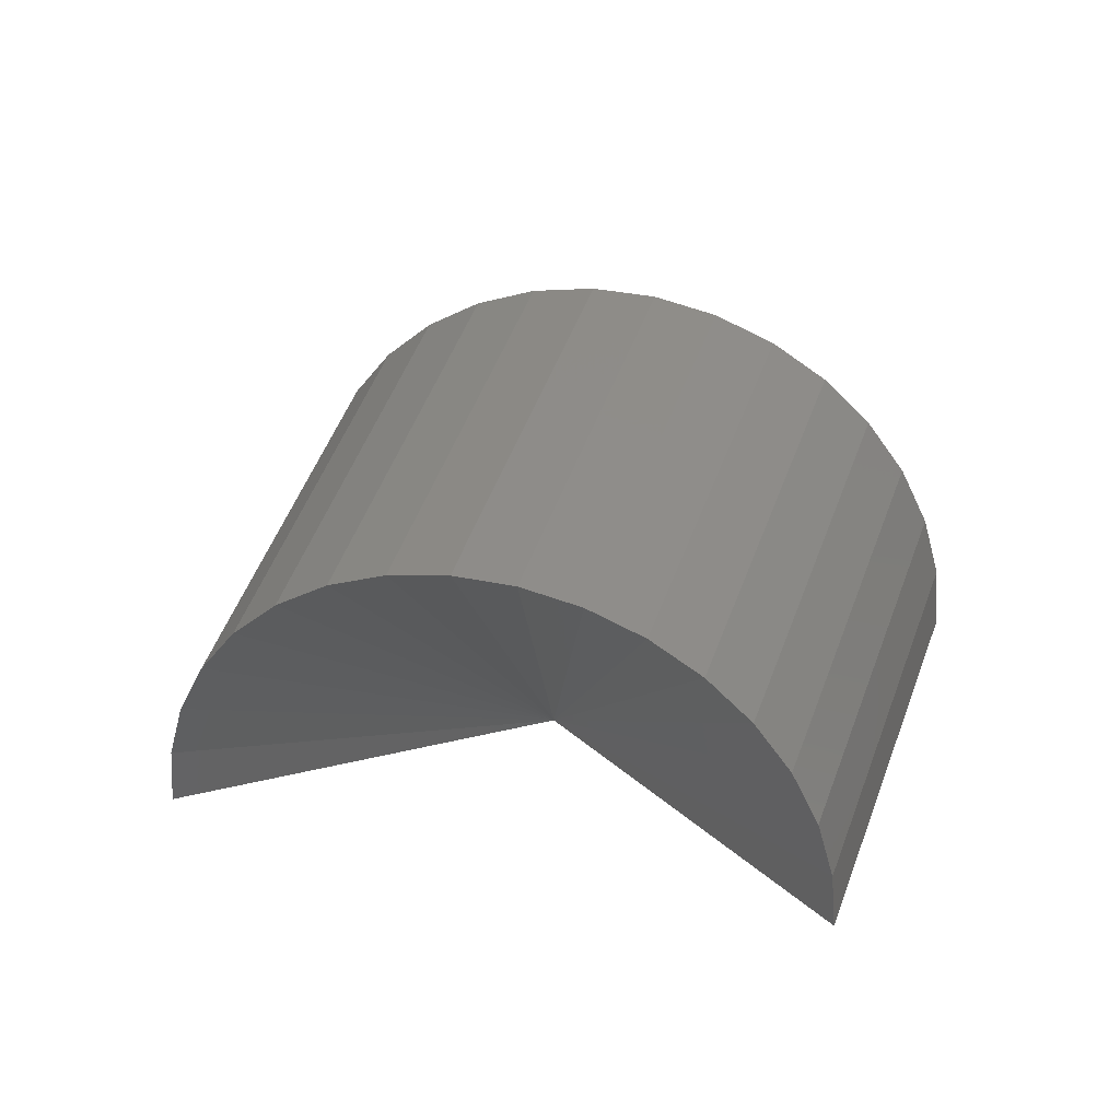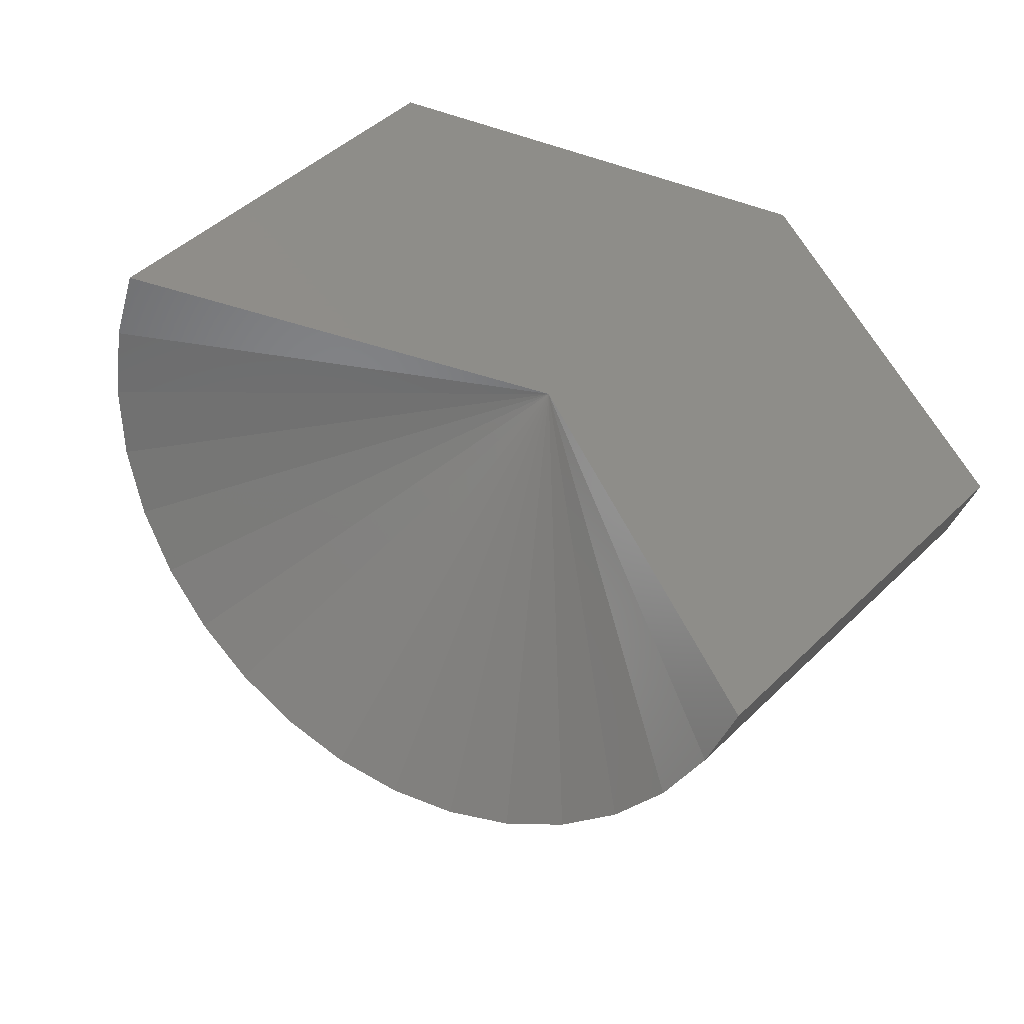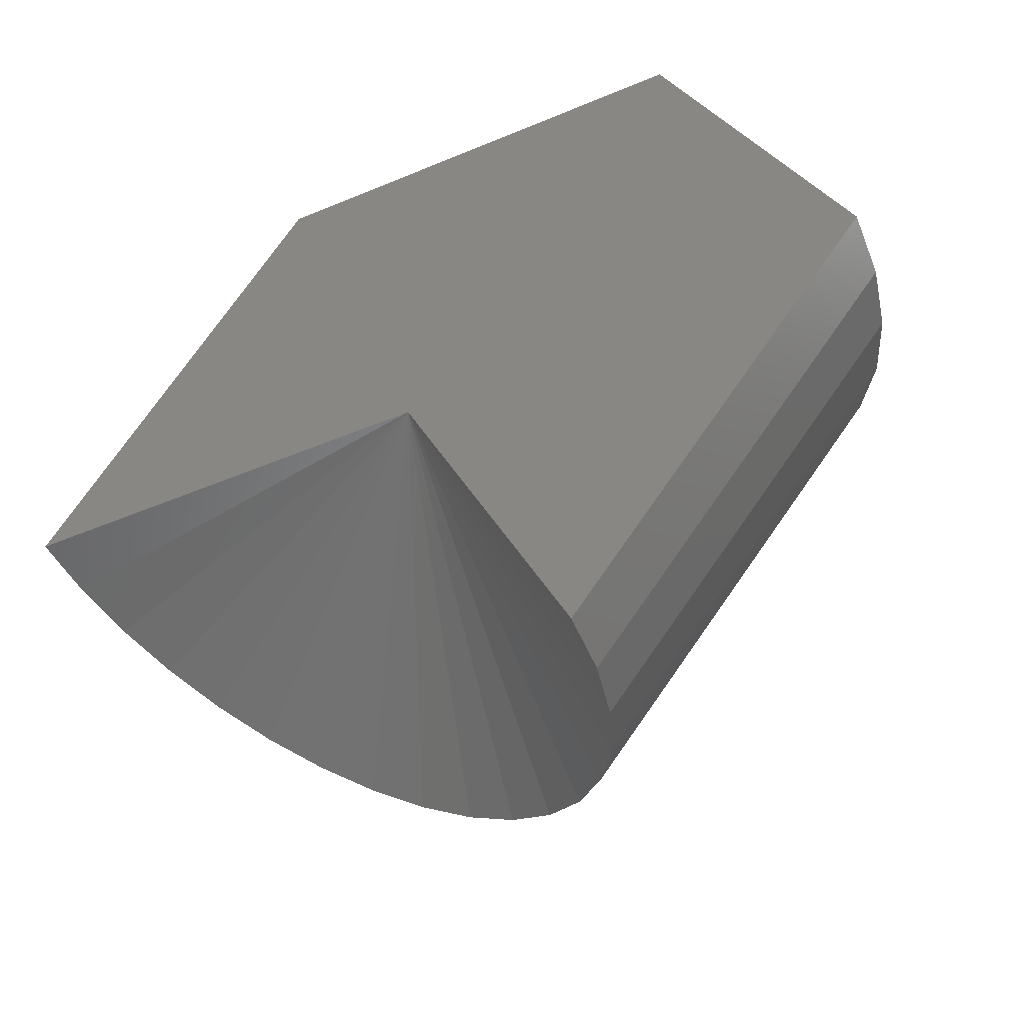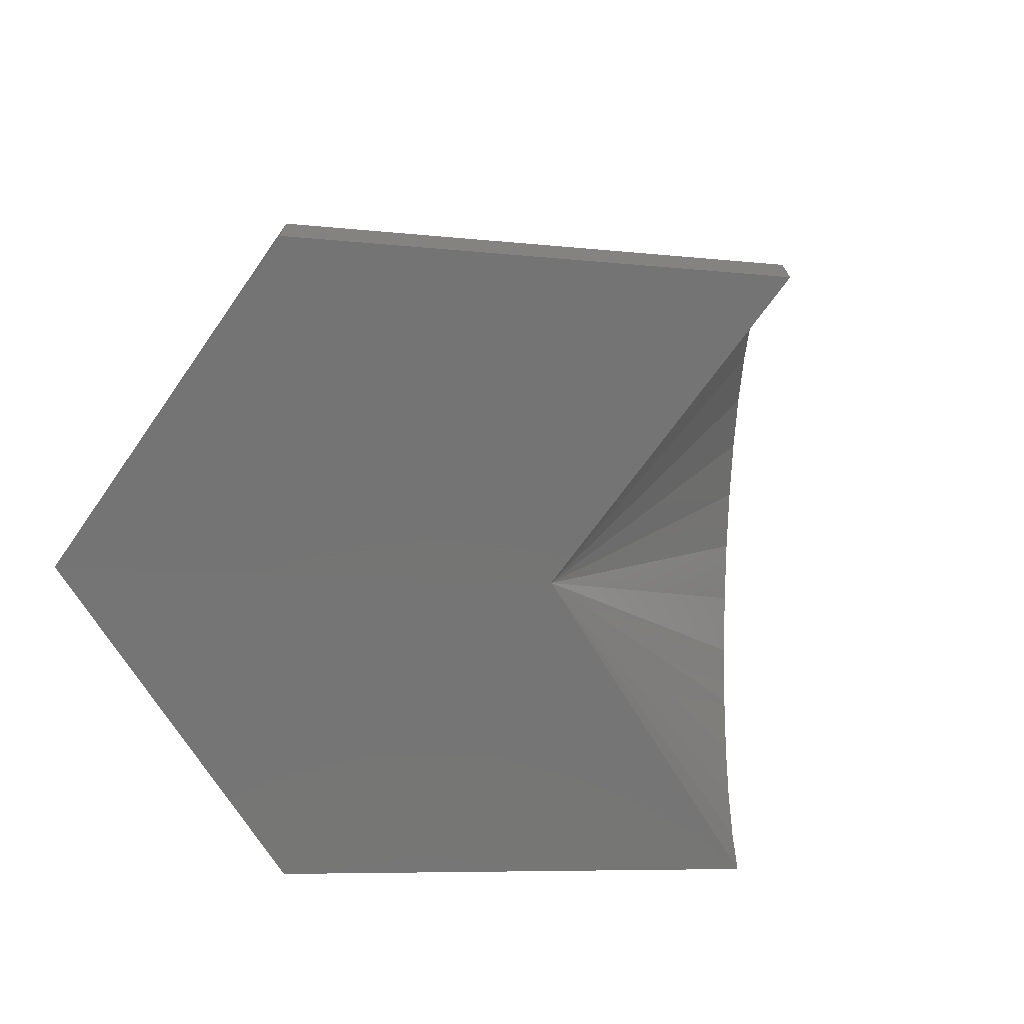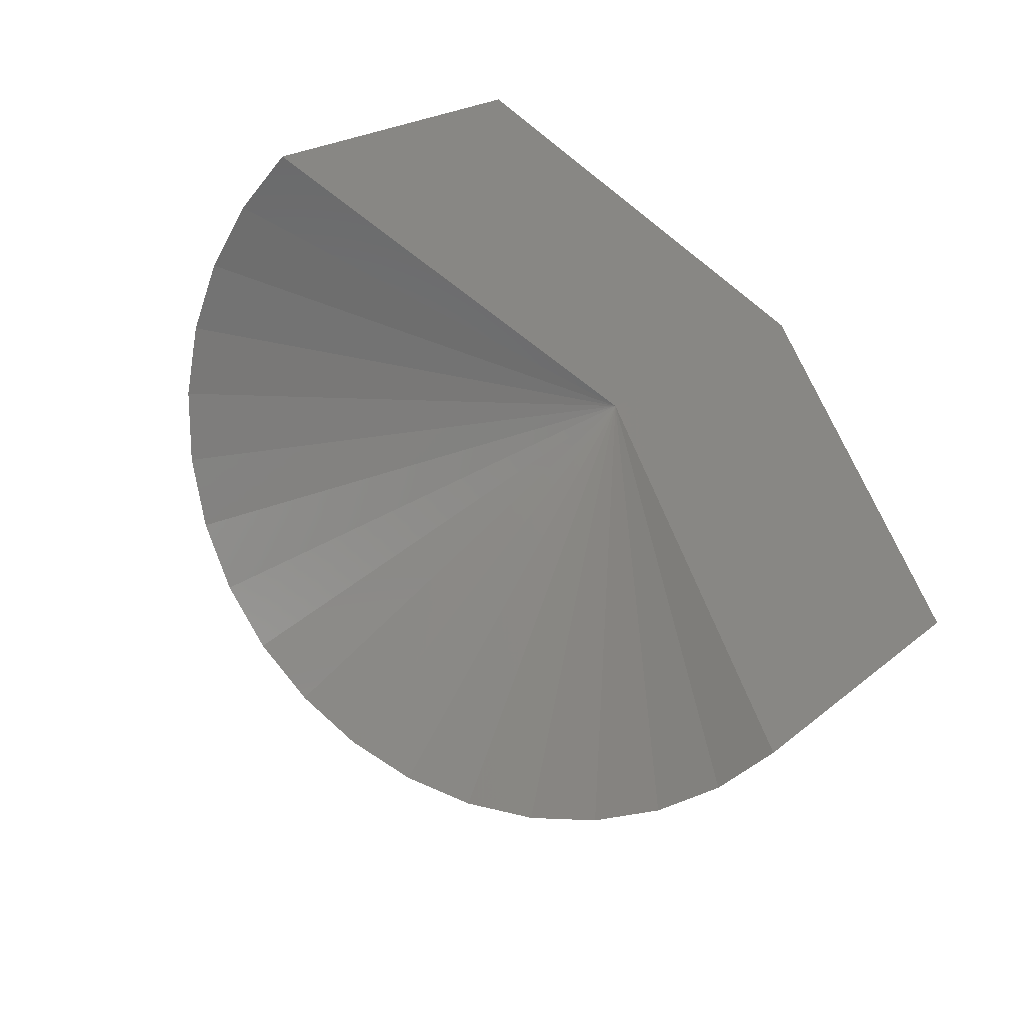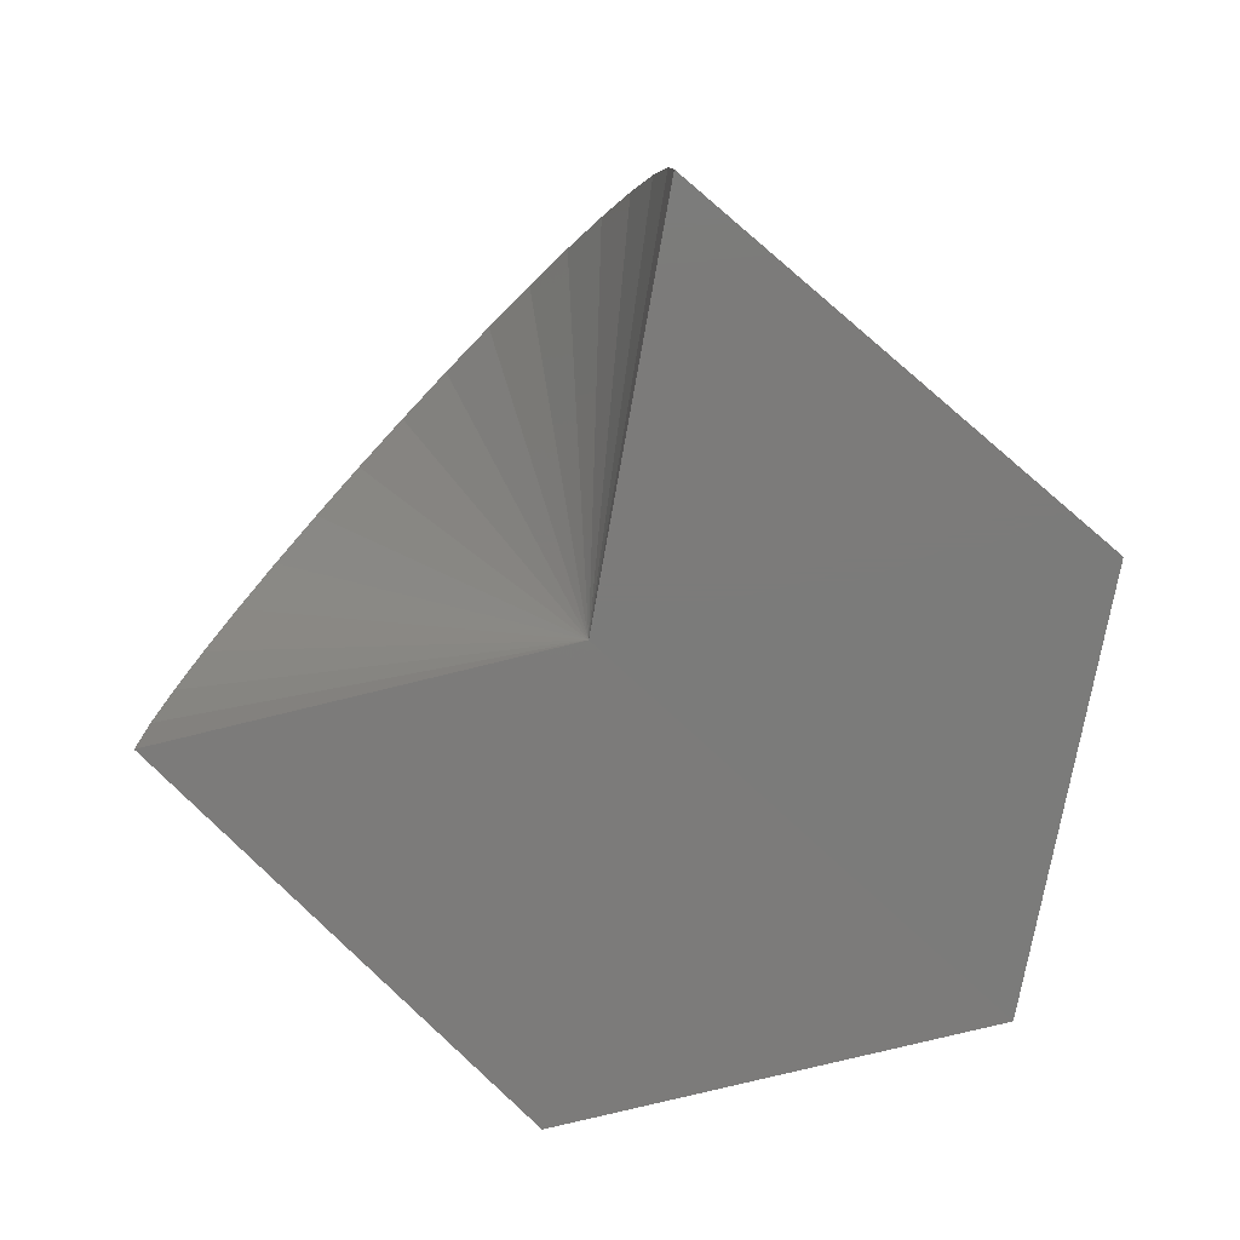
<metadata>
{"format":"stl","ext":"stl","renderer":"f3d","projection":"perspective","resolution":1024,"background":"white","views":[{"elev":35.8,"azim":48.8,"up":"+Z"},{"elev":-48.4,"azim":160.5,"up":"+Y"},{"elev":-50.0,"azim":-155.2,"up":"+Y"},{"elev":-67.6,"azim":-59.0,"up":"+Z"},{"elev":-52.8,"azim":138.4,"up":"+Y"},{"elev":-74.5,"azim":79.9,"up":"+Z"}]}
</metadata>
<code>
# stl→obj: 38 verts, 72 faces
v -0.004687 0 0
v -0.2888 -0.6397 -0.007231
v -0.4922 0.75 0
v -0.7966 0.06461 -0.007747
v 0.6953 0 0
v 0.2578 0.75 0
v -0.7888 0.06971 0.1084
v -0.7631 0.0864 0.2208
v -0.7205 0.1141 0.3256
v -0.6624 0.1519 0.4192
v -0.5908 0.1984 0.4985
v -0.5082 0.2521 0.5607
v -0.4174 0.3111 0.6036
v -0.3215 0.3734 0.6258
v -0.2238 0.4369 0.6265
v -0.1277 0.4994 0.6057
v -0.03647 0.5587 0.5641
v 0.04678 0.6128 0.5032
v 0.1192 0.6599 0.425
v 0.1782 0.6983 0.3322
v 0.2219 0.7267 0.228
v 0.2488 0.7441 0.116
v 0.6869 -0.005489 0.1083
v 0.6618 -0.02177 0.2128
v 0.621 -0.04828 0.3101
v 0.5659 -0.08411 0.3967
v 0.4983 -0.128 0.4696
v 0.4206 -0.1785 0.5265
v 0.3355 -0.2339 0.5653
v 0.2458 -0.2922 0.5847
v 0.1546 -0.3514 0.584
v 0.06513 -0.4096 0.5633
v -0.01963 -0.4647 0.5233
v -0.09673 -0.5148 0.4653
v -0.1635 -0.5583 0.3913
v -0.2178 -0.5935 0.3039
v -0.2575 -0.6194 0.2061
v -0.2815 -0.6349 0.1011
f 1 2 3
f 3 2 4
f 1 3 5
f 5 3 6
f 3 4 7
f 3 7 8
f 3 8 9
f 3 9 10
f 3 10 11
f 3 11 12
f 3 12 13
f 3 13 14
f 3 14 15
f 3 15 16
f 3 16 17
f 3 17 18
f 3 18 19
f 3 19 20
f 3 20 21
f 3 21 22
f 3 22 6
f 5 6 23
f 23 6 22
f 23 22 24
f 24 22 21
f 24 21 25
f 25 21 20
f 25 20 26
f 26 20 19
f 26 19 27
f 27 19 18
f 27 18 28
f 28 18 17
f 28 17 29
f 29 17 16
f 29 16 30
f 30 16 15
f 30 15 31
f 31 15 14
f 31 14 32
f 32 14 13
f 32 13 33
f 33 13 12
f 33 12 34
f 34 12 11
f 34 11 35
f 35 11 10
f 35 10 36
f 36 10 9
f 36 9 37
f 37 9 8
f 37 8 38
f 38 8 7
f 38 7 2
f 2 7 4
f 1 5 23
f 1 23 24
f 1 24 25
f 1 25 26
f 1 26 27
f 1 27 28
f 1 28 29
f 1 29 30
f 1 30 31
f 1 31 32
f 1 32 33
f 1 33 34
f 1 34 35
f 1 35 36
f 1 36 37
f 1 37 38
f 1 38 2

</code>
